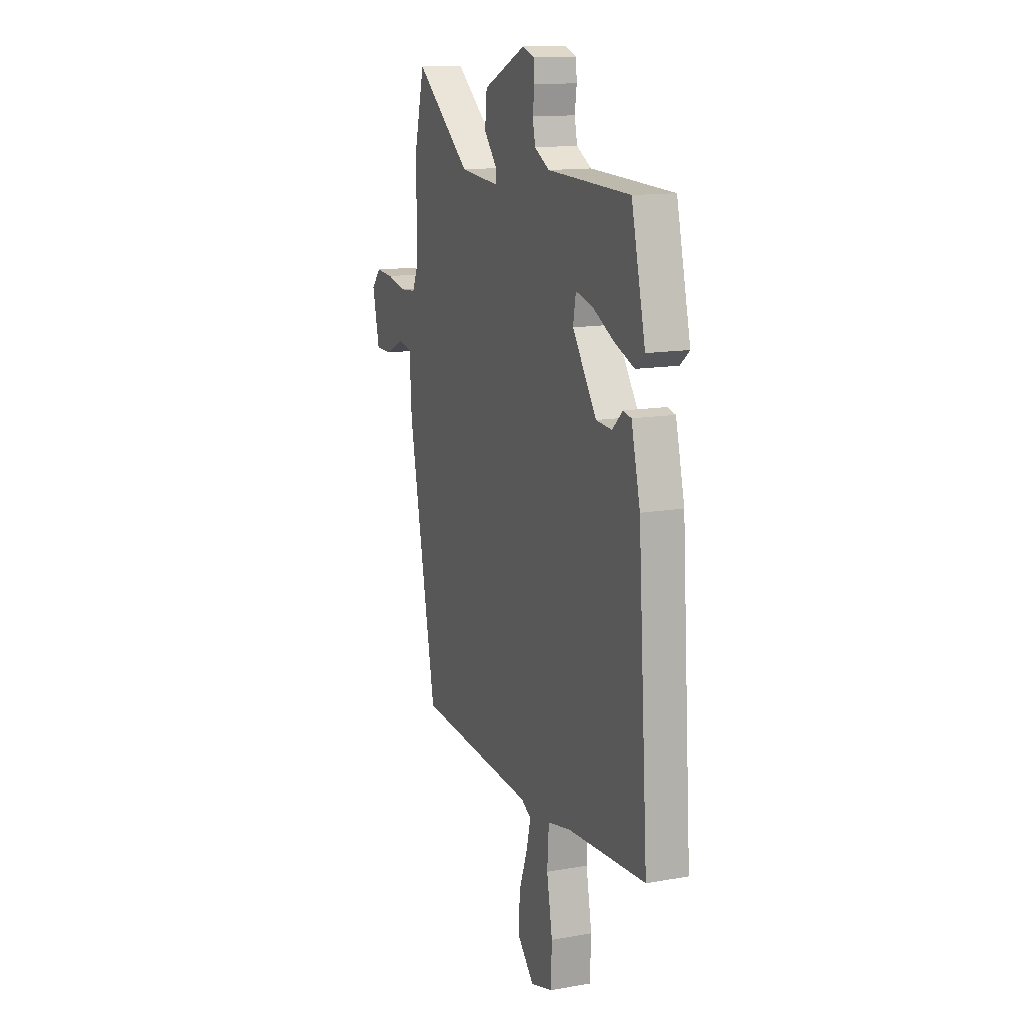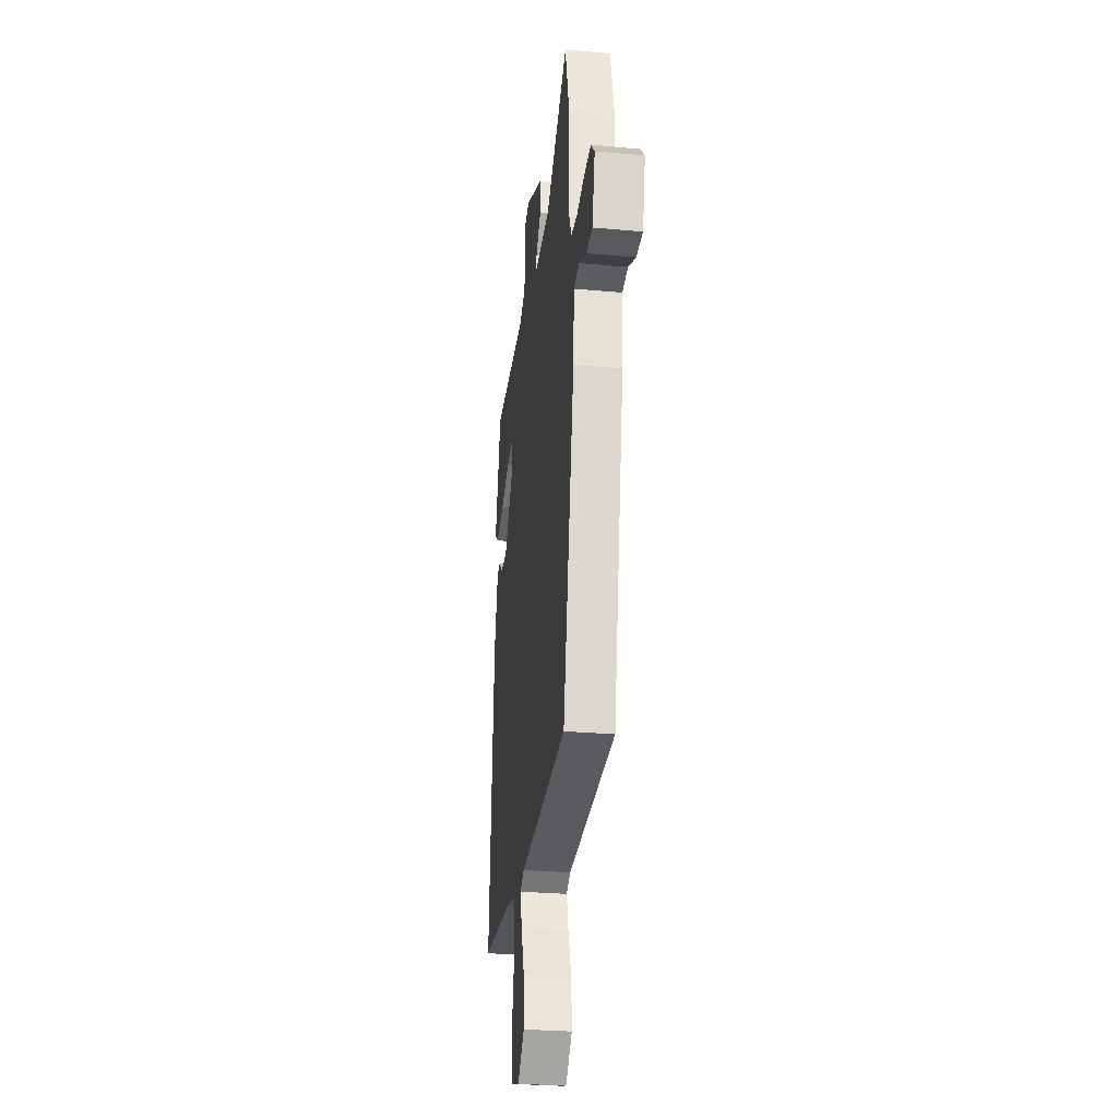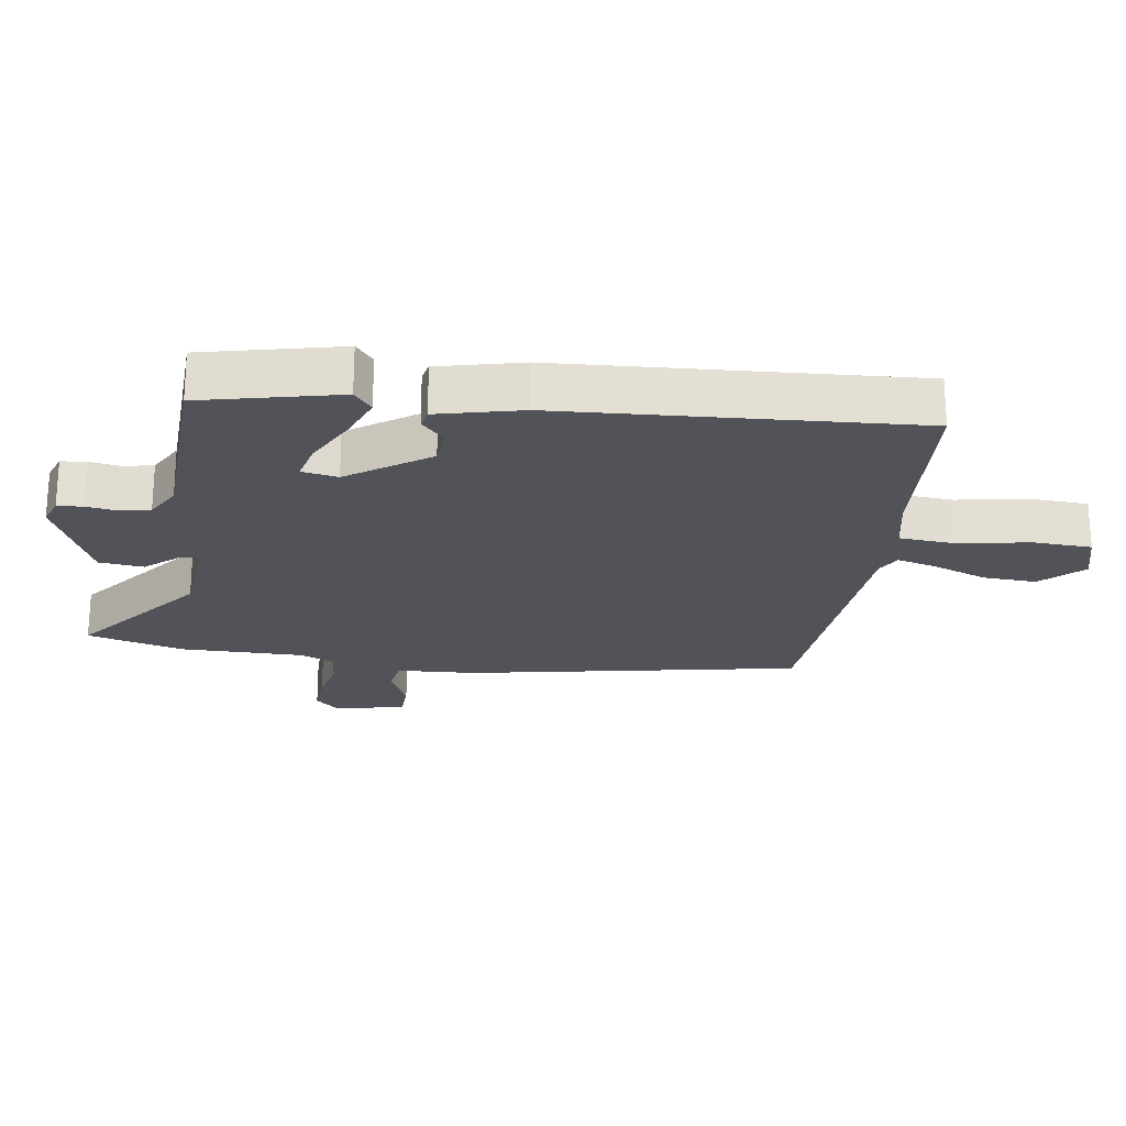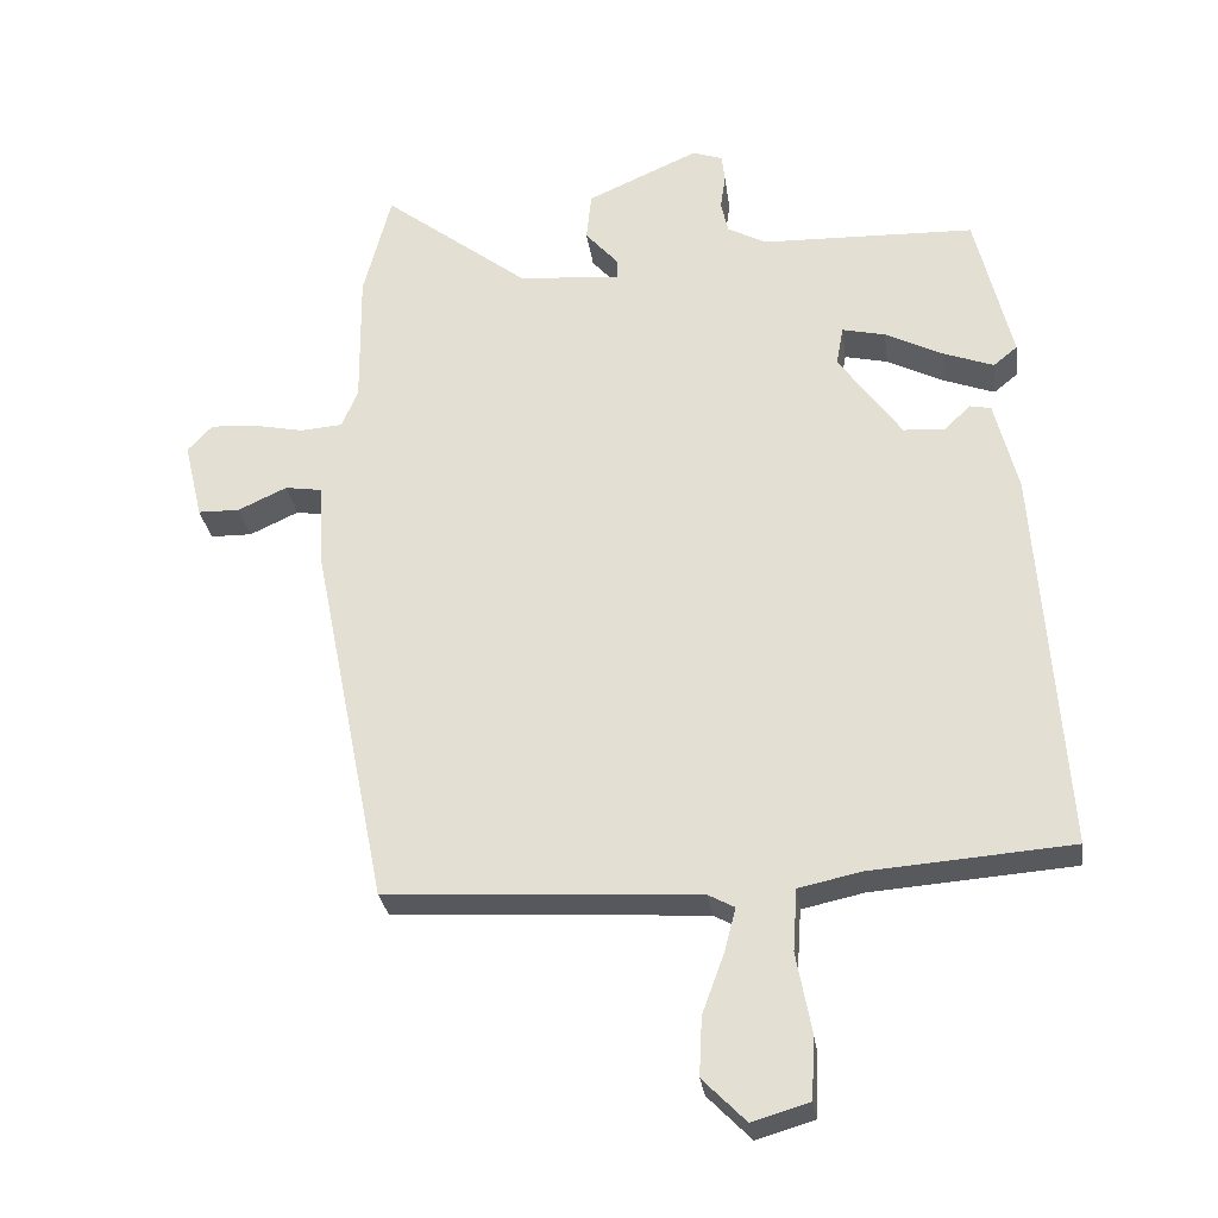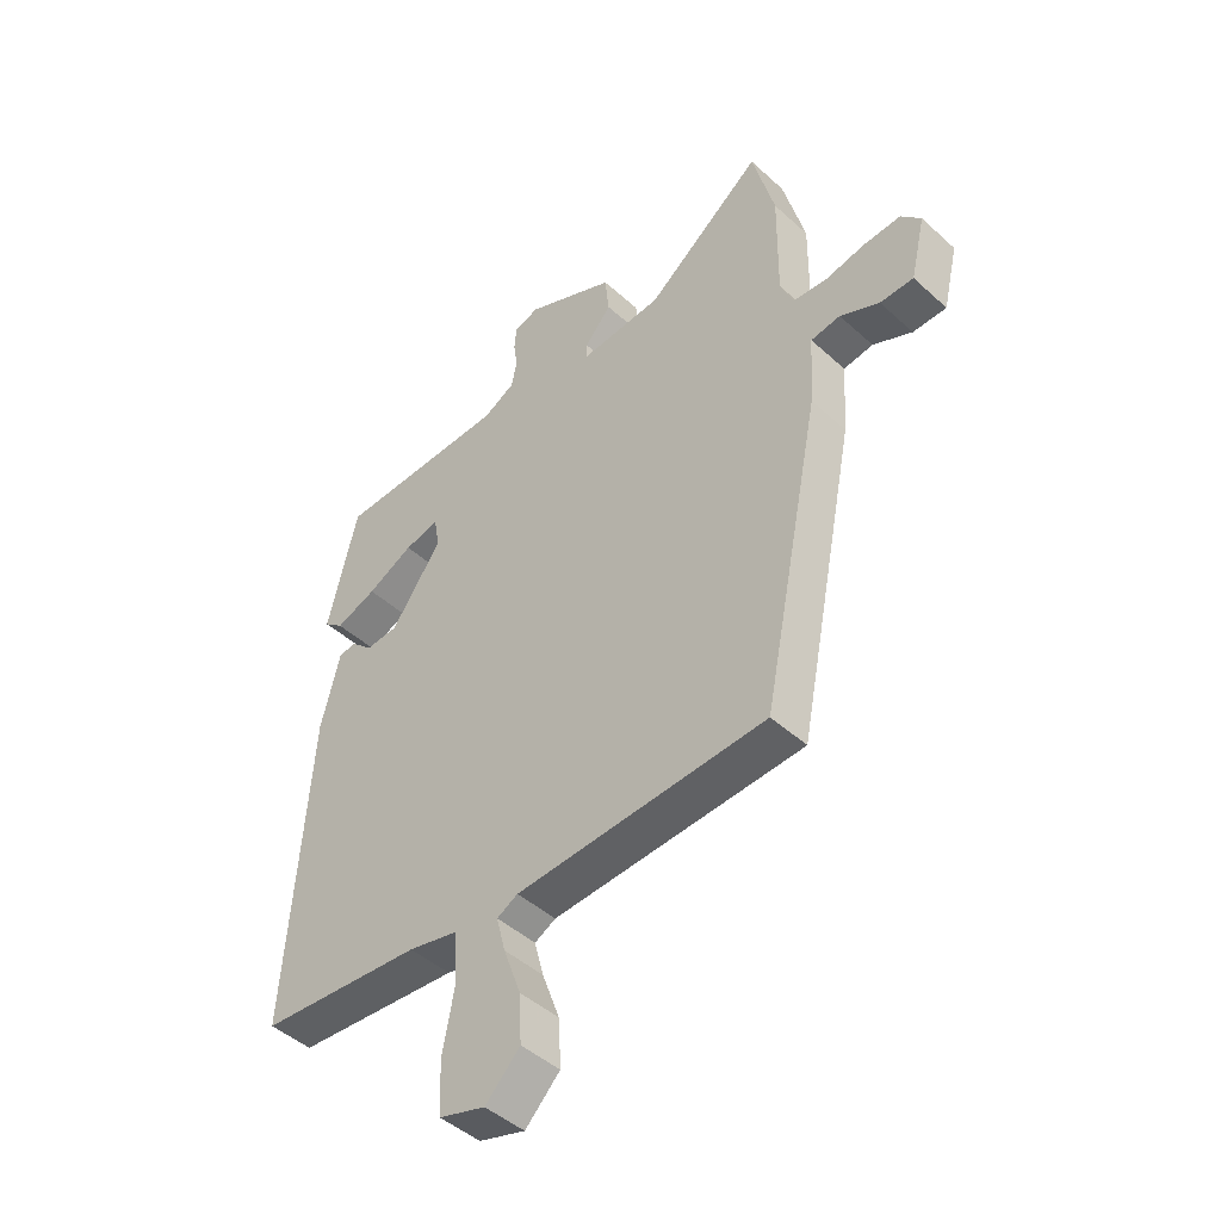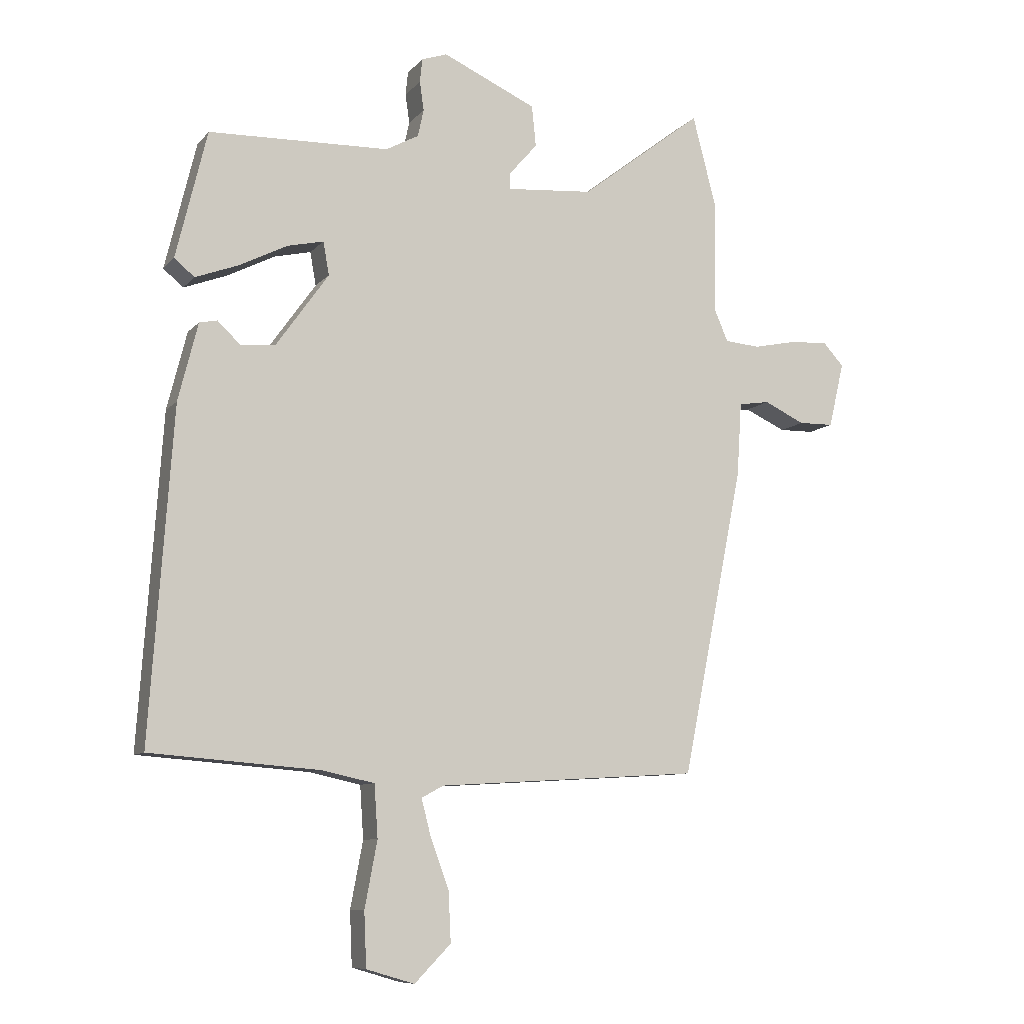
<metadata>
{"format":"obj","ext":"obj","renderer":"f3d","projection":"perspective","resolution":1024,"background":"white","views":[{"elev":13.7,"azim":68.5,"up":"+Z"},{"elev":-28.6,"azim":-97.7,"up":"+Z"},{"elev":-22.7,"azim":81.1,"up":"+Y"},{"elev":-29.3,"azim":7.8,"up":"+Z"},{"elev":-45.7,"azim":-136.1,"up":"+Z"},{"elev":-9.0,"azim":157.3,"up":"+Z"}]}
</metadata>
<code>
v -0.5 0.07 0.5
v -0.461 0.07 0.651
v -0.255 0.07 0.492
v -0.11 0.07 0.48
v -0.11 0.07 0.508
v -0.157 0.07 0.562
v -0.15 0.07 0.631
v 0.008 0.07 0.702
v 0.051 0.07 0.687
v 0.055 0.07 0.647
v 0.048 0.07 0.598
v 0.058 0.07 0.552
v 0.113 0.07 0.522
v 0.417 0.07 0.513
v 0.469 0.07 0.298
v 0.435 0.07 0.27
v 0.363 0.07 0.297
v 0.282 0.07 0.338
v 0.221 0.07 0.352
v 0.211 0.07 0.296
v 0.3 0.07 0.171
v 0.358 0.07 0.167
v 0.396 0.07 0.203
v 0.426 0.07 0.197
v 0.459 0.07 0.066
v 0.497 0.07 -0.485
v 0.211 0.07 -0.507
v 0.124 0.07 -0.526
v 0.118 0.07 -0.614
v 0.139 0.07 -0.725
v 0.135 0.07 -0.816
v 0.054 0.07 -0.84
v -0.007 0.07 -0.778
v -0.003 0.07 -0.695
v 0.028 0.07 -0.61
v 0.044 0.07 -0.548
v 0.007 0.07 -0.528
v -0.434 0.07 -0.501
v -0.538 0.07 0.018
v -0.546 0.07 0.142
v -0.598 0.07 0.15
v -0.667 0.07 0.118
v -0.726 0.07 0.119
v -0.752 0.07 0.229
v -0.717 0.07 0.267
v -0.652 0.07 0.263
v -0.58 0.07 0.248
v -0.521 0.07 0.253
v -0.498 0.07 0.307
v -0.5 0 0.5
v -0.461 0 0.651
v -0.255 0 0.492
v -0.11 0 0.48
v -0.11 0 0.508
v -0.157 0 0.562
v -0.15 0 0.631
v 0.008 0 0.702
v 0.051 0 0.687
v 0.055 0 0.647
v 0.048 0 0.598
v 0.058 0 0.552
v 0.113 0 0.522
v 0.417 0 0.513
v 0.469 0 0.298
v 0.435 0 0.27
v 0.363 0 0.297
v 0.282 0 0.338
v 0.221 0 0.352
v 0.211 0 0.296
v 0.3 0 0.171
v 0.358 0 0.167
v 0.396 0 0.203
v 0.426 0 0.197
v 0.459 0 0.066
v 0.497 0 -0.485
v 0.211 0 -0.507
v 0.124 0 -0.526
v 0.118 0 -0.614
v 0.139 0 -0.725
v 0.135 0 -0.816
v 0.054 0 -0.84
v -0.007 0 -0.778
v -0.003 0 -0.695
v 0.028 0 -0.61
v 0.044 0 -0.548
v 0.007 0 -0.528
v -0.434 0 -0.501
v -0.538 0 0.018
v -0.546 0 0.142
v -0.598 0 0.15
v -0.667 0 0.118
v -0.726 0 0.119
v -0.752 0 0.229
v -0.717 0 0.267
v -0.652 0 0.263
v -0.58 0 0.248
v -0.521 0 0.253
v -0.498 0 0.307
f 45 46 47
f 44 45 47
f 43 44 47
f 42 43 47
f 41 42 47
f 40 41 47 48
f 40 48 49
f 39 40 49
f 38 39 49
f 37 38 49
f 33 34 35
f 32 33 35
f 31 32 35
f 30 31 35
f 29 30 35
f 28 29 35 36
f 25 26 27
f 24 25 27
f 23 24 27
f 22 23 27
f 21 22 27 28
f 37 49 1
f 36 37 1
f 28 36 1
f 21 28 1
f 20 21 1
f 16 17 18
f 15 16 18
f 14 15 18
f 13 14 18
f 9 10 11
f 8 9 11
f 7 8 11
f 6 7 11
f 5 6 11
f 4 5 11 12
f 1 2 3
f 1 3 4
f 20 1 4
f 19 20 4
f 13 18 19
f 12 13 19
f 4 12 19
f 96 95 94
f 96 94 93
f 96 93 92
f 96 92 91
f 96 91 90
f 97 96 90 89
f 98 97 89
f 98 89 88
f 98 88 87
f 98 87 86
f 84 83 82
f 84 82 81
f 84 81 80
f 84 80 79
f 84 79 78
f 85 84 78 77
f 76 75 74
f 76 74 73
f 76 73 72
f 76 72 71
f 77 76 71 70
f 50 98 86
f 50 86 85
f 50 85 77
f 50 77 70
f 50 70 69
f 67 66 65
f 67 65 64
f 67 64 63
f 67 63 62
f 60 59 58
f 60 58 57
f 60 57 56
f 60 56 55
f 60 55 54
f 61 60 54 53
f 52 51 50
f 53 52 50
f 53 50 69
f 53 69 68
f 68 67 62
f 68 62 61
f 68 61 53
f 1 50 51 2
f 2 51 52 3
f 3 52 53 4
f 4 53 54 5
f 5 54 55 6
f 6 55 56 7
f 7 56 57 8
f 8 57 58 9
f 9 58 59 10
f 10 59 60 11
f 11 60 61 12
f 12 61 62 13
f 13 62 63 14
f 14 63 64 15
f 15 64 65 16
f 16 65 66 17
f 17 66 67 18
f 18 67 68 19
f 19 68 69 20
f 20 69 70 21
f 21 70 71 22
f 22 71 72 23
f 23 72 73 24
f 24 73 74 25
f 25 74 75 26
f 26 75 76 27
f 27 76 77 28
f 28 77 78 29
f 29 78 79 30
f 30 79 80 31
f 31 80 81 32
f 32 81 82 33
f 33 82 83 34
f 34 83 84 35
f 35 84 85 36
f 36 85 86 37
f 37 86 87 38
f 38 87 88 39
f 39 88 89 40
f 40 89 90 41
f 41 90 91 42
f 42 91 92 43
f 43 92 93 44
f 44 93 94 45
f 45 94 95 46
f 46 95 96 47
f 47 96 97 48
f 48 97 98 49
f 49 98 50 1

</code>
